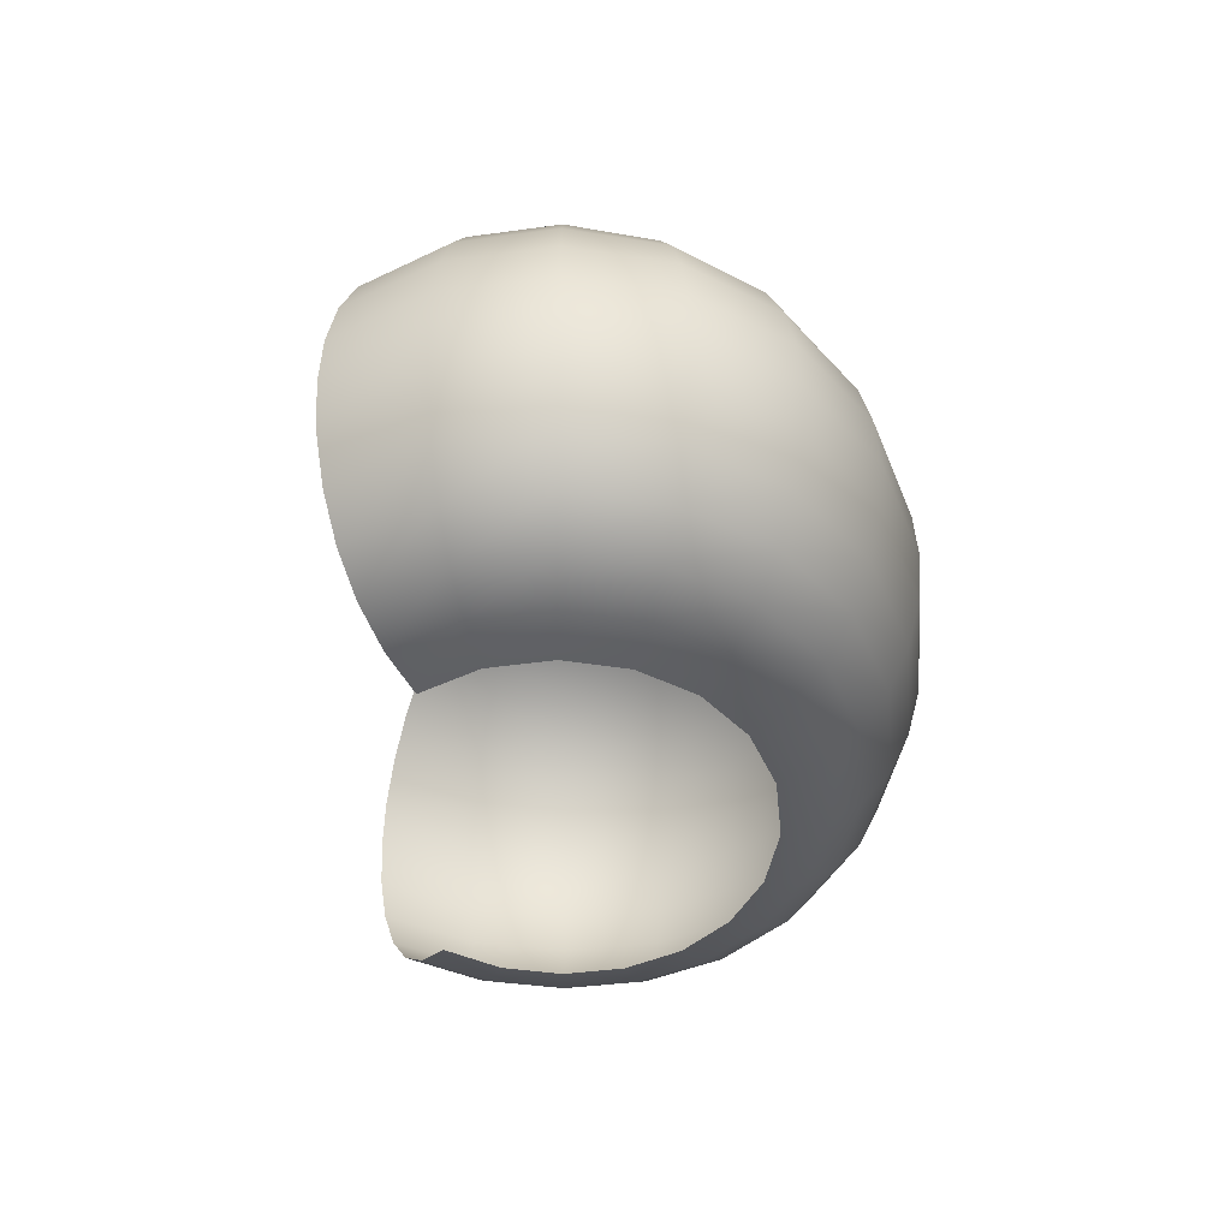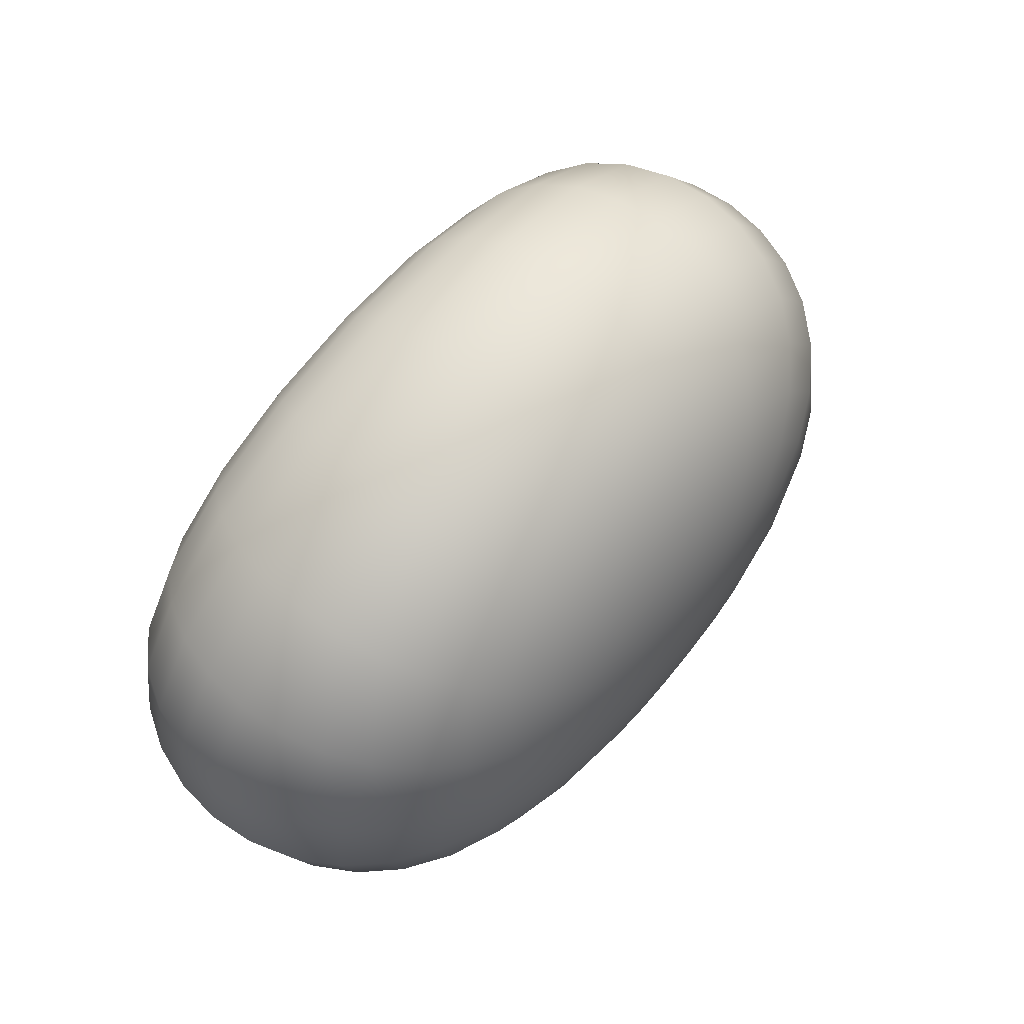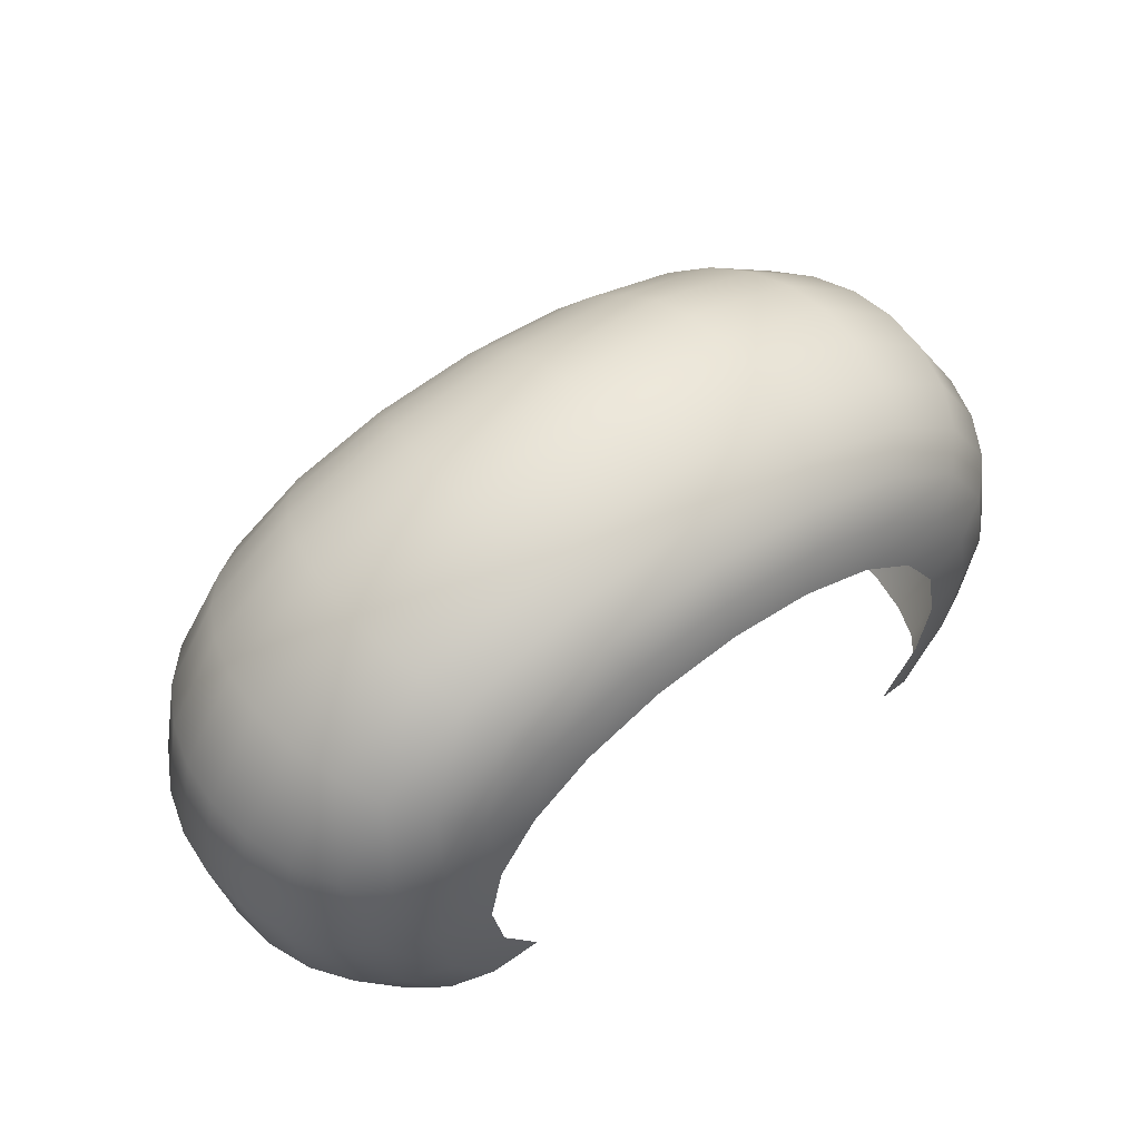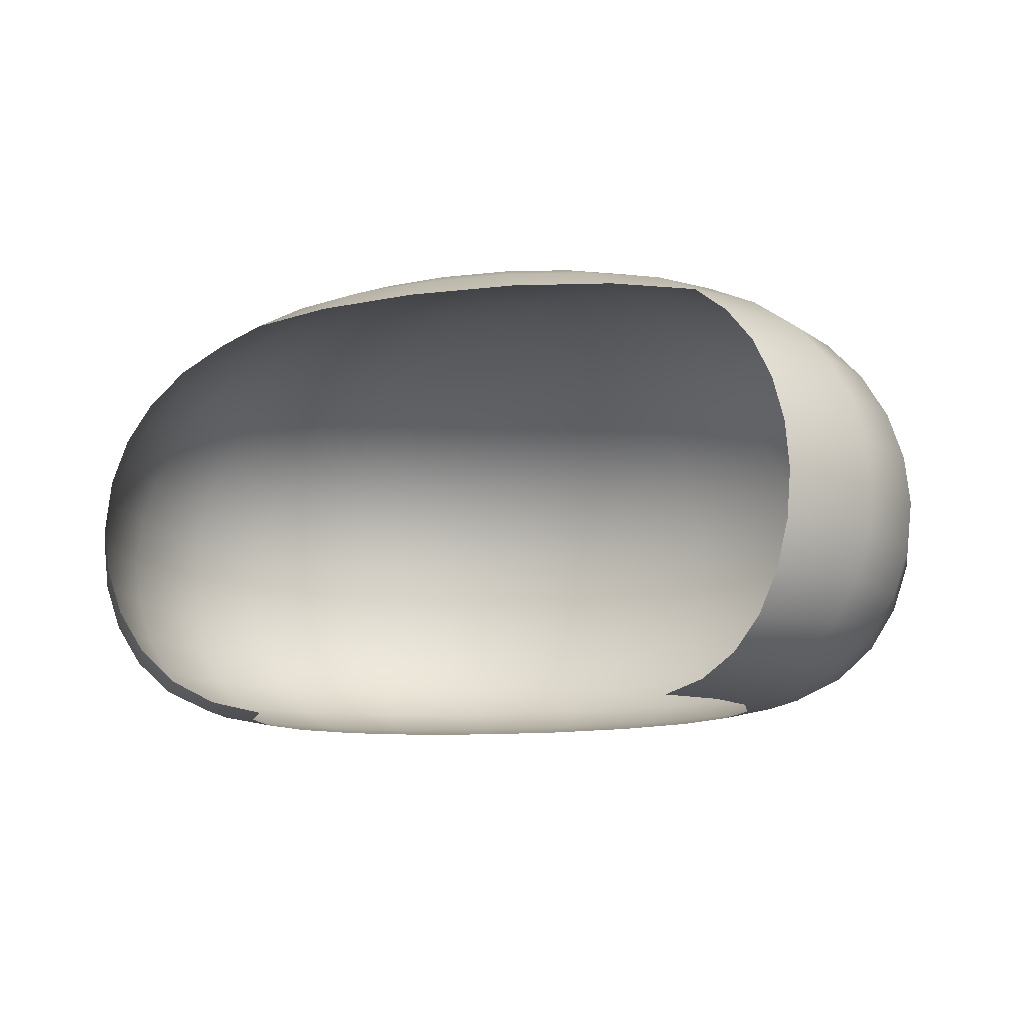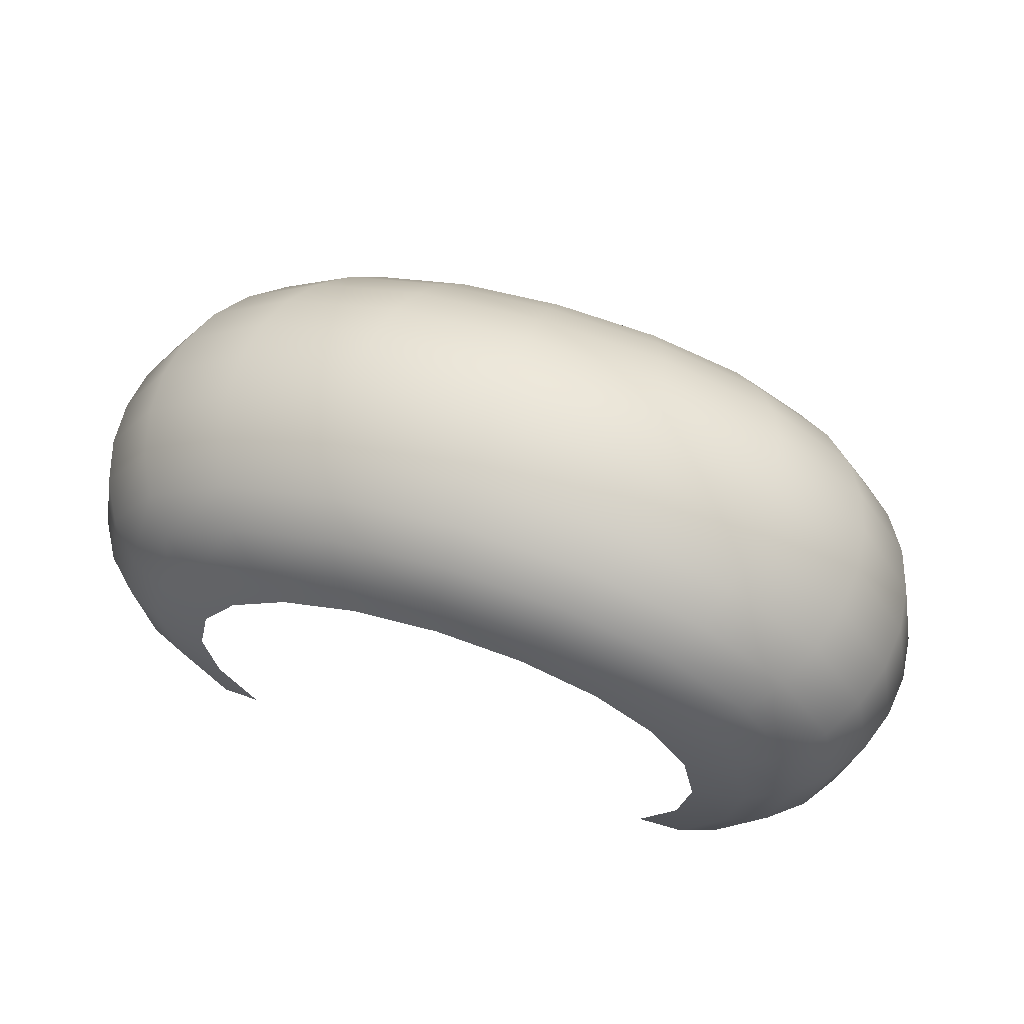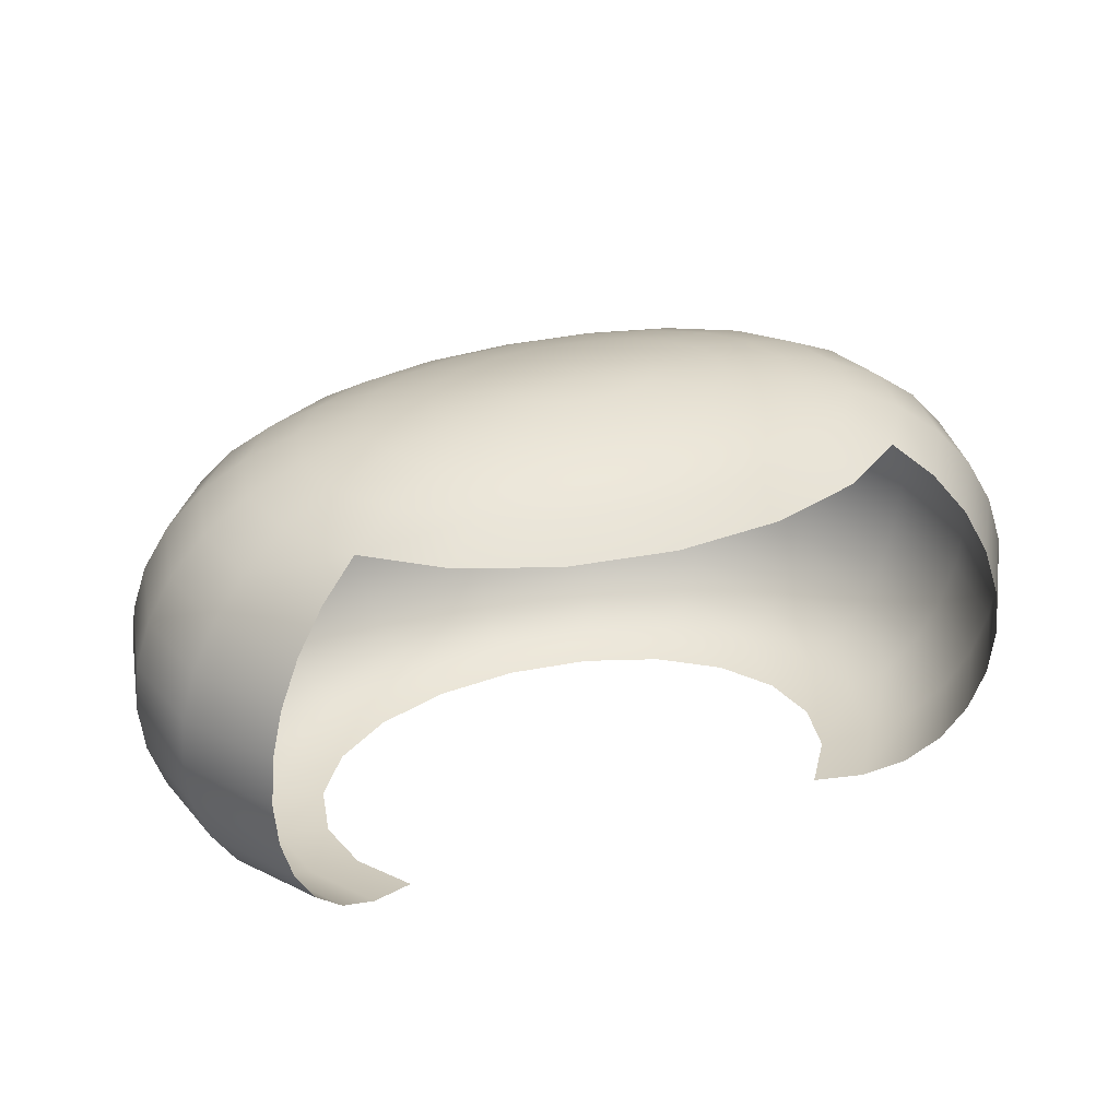
<metadata>
{"format":"obj","ext":"obj","renderer":"f3d","projection":"perspective","resolution":1024,"background":"white","views":[{"elev":-34.7,"azim":-90.6,"up":"+Y"},{"elev":67.1,"azim":129.4,"up":"+Z"},{"elev":53.3,"azim":-38.4,"up":"+Z"},{"elev":-12.1,"azim":-158.8,"up":"+Y"},{"elev":59.5,"azim":18.5,"up":"+Z"},{"elev":31.5,"azim":157.9,"up":"+Y"}]}
</metadata>
<code>
g default
v 7.736 -0.1041 -0.1246
v 7.658 -0.1041 -0.237
v 6.72 -0.1041 -0.237
v 6.642 -0.1041 -0.1246
v 6.615 -0.1041 0
v 6.642 -0.1041 0.1246
v 6.72 -0.1041 0.237
v 6.846 -0.104 0.3262
v 7.007 -0.1039 0.3835
v 7.189 -0.1038 0.4032
v 7.37 -0.1039 0.3835
v 7.532 -0.104 0.3262
v 7.658 -0.1041 0.237
v 7.736 -0.1041 0.1246
v 7.763 -0.1041 0
v 7.843 -0.08188 -0.1499
v 7.75 -0.08188 -0.2851
v 6.628 -0.08188 -0.2851
v 6.535 -0.08188 -0.1499
v 6.504 -0.08188 0
v 6.535 -0.08188 0.1499
v 6.628 -0.08188 0.2851
v 6.777 -0.08188 0.3924
v 6.971 -0.08179 0.4613
v 7.189 -0.0817 0.4851
v 7.407 -0.08179 0.4613
v 7.601 -0.08188 0.3924
v 7.75 -0.08188 0.2851
v 7.843 -0.08188 0.1499
v 7.874 -0.08188 0
v 7.932 -0.03694 -0.1715
v 7.828 -0.03694 -0.3262
v 6.55 -0.03694 -0.3262
v 6.446 -0.03694 -0.1715
v 6.411 -0.03694 0
v 6.446 -0.03694 0.1715
v 6.55 -0.03694 0.3262
v 6.718 -0.03694 0.449
v 6.939 -0.03685 0.5278
v 7.189 -0.03672 0.555
v 7.439 -0.03685 0.5278
v 7.66 -0.03694 0.449
v 7.828 -0.03694 0.3262
v 7.932 -0.03694 0.1715
v 7.967 -0.03694 0
v 8.002 0.02991 -0.1889
v 7.89 0.02991 -0.3593
v 6.488 0.02991 -0.3593
v 6.376 0.02991 -0.1889
v 6.338 0.02991 0
v 6.376 0.02991 0.1889
v 6.488 0.02991 0.3593
v 6.672 0.02991 0.4945
v 6.914 0.03012 0.5813
v 7.189 0.03005 0.6112
v 7.464 0.03012 0.5813
v 7.706 0.02991 0.4945
v 7.89 0.02991 0.3593
v 8.002 0.02991 0.1889
v 8.04 0.02991 0
v 8.052 0.1146 -0.2016
v 7.934 0.1146 -0.3835
v 6.444 0.1146 -0.3835
v 6.325 0.1146 -0.2016
v 6.286 0.1146 0
v 6.325 0.1146 0.2016
v 6.444 0.1146 0.3835
v 6.638 0.1147 0.5278
v 6.895 0.1143 0.6205
v 7.189 0.1137 0.6524
v 7.482 0.1143 0.6205
v 7.74 0.1147 0.5278
v 7.934 0.1146 0.3835
v 8.052 0.1146 0.2016
v 8.092 0.1146 0
v 8.083 0.2104 -0.2094
v 7.961 0.2104 -0.3982
v 6.417 0.2104 -0.3982
v 6.295 0.2104 -0.2094
v 6.254 0.2104 0
v 6.295 0.2104 0.2094
v 6.417 0.2104 0.3982
v 6.617 0.2102 0.5481
v 6.884 0.2082 0.6444
v 7.189 0.2068 0.6775
v 7.494 0.2082 0.6444
v 7.761 0.2102 0.5481
v 7.961 0.2104 0.3982
v 8.083 0.2104 0.2094
v 8.124 0.2104 0
v 8.093 0.3089 -0.212
v 7.97 0.3092 -0.4032
v 6.408 0.3092 -0.4032
v 6.285 0.3089 -0.212
v 6.244 0.3089 0
v 6.285 0.3089 0.212
v 6.408 0.3092 0.4032
v 6.61 0.3073 0.555
v 6.88 0.3031 0.6524
v 7.189 0.3008 0.686
v 7.497 0.3031 0.6524
v 7.768 0.3073 0.555
v 7.97 0.3092 0.4032
v 8.093 0.3089 0.212
v 8.134 0.3089 0
v 8.083 0.4078 -0.2094
v 7.961 0.4085 -0.3982
v 6.417 0.4085 -0.3982
v 6.295 0.4078 -0.2094
v 6.254 0.4077 0
v 6.295 0.4078 0.2094
v 6.417 0.4072 0.3982
v 6.617 0.4027 0.5481
v 6.884 0.3961 0.6444
v 7.189 0.3929 0.6775
v 7.494 0.3961 0.6444
v 7.761 0.4027 0.5481
v 7.961 0.4072 0.3982
v 8.083 0.4078 0.2094
v 8.124 0.4077 0
v 8.052 0.505 -0.2016
v 7.934 0.5053 -0.3835
v 6.444 0.5053 -0.3835
v 6.325 0.505 -0.2016
v 6.286 0.5046 0
v 6.325 0.504 0.2016
v 6.444 0.5008 0.3835
v 6.638 0.4934 0.5278
v 6.896 0.4846 0.6205
v 7.189 0.4805 0.6524
v 7.482 0.4846 0.6205
v 7.74 0.4934 0.5278
v 7.934 0.5008 0.3835
v 8.052 0.504 0.2016
v 8.092 0.5046 0
v 8.002 0.5955 -0.1889
v 7.89 0.595 -0.3593
v 6.488 0.595 -0.3593
v 6.376 0.5955 -0.1889
v 6.338 0.595 0
v 6.376 0.5926 0.1889
v 6.488 0.5868 0.3593
v 6.672 0.5769 0.4945
v 6.914 0.5664 0.5813
v 7.189 0.5618 0.6112
v 7.464 0.5664 0.5813
v 7.706 0.5769 0.4945
v 7.89 0.5868 0.3593
v 8.002 0.5926 0.1889
v 8.04 0.595 0
v 7.932 0.6755 -0.1715
v 7.828 0.6743 -0.3262
v 6.549 0.6743 -0.3262
v 6.445 0.6755 -0.1715
v 6.41 0.6745 0
v 6.446 0.6706 0.1715
v 6.55 0.6626 0.3262
v 6.718 0.651 0.449
v 6.939 0.6399 0.5278
v 7.189 0.6353 0.555
v 7.439 0.6399 0.5278
v 7.659 0.651 0.449
v 7.828 0.6626 0.3262
v 7.932 0.6706 0.1715
v 7.967 0.6745 0
v 7.844 0.742 -0.1499
v 7.751 0.7408 -0.2851
v 7.601 0.7381 -0.3924
v 7.407 0.7354 -0.4613
v 7.189 0.7343 -0.4851
v 6.971 0.7354 -0.4613
v 6.776 0.7381 -0.3924
v 6.627 0.7408 -0.2851
v 6.534 0.742 -0.1499
v 6.503 0.7405 0
v 6.534 0.7354 0.1499
v 6.627 0.7263 0.2851
v 6.777 0.7145 0.3924
v 6.971 0.704 0.4613
v 7.189 0.6998 0.4851
v 7.407 0.704 0.4613
v 7.601 0.7145 0.3924
v 7.75 0.7263 0.2851
v 7.844 0.7354 0.1499
v 7.875 0.7405 0
v 7.738 0.7937 -0.1246
v 7.659 0.7931 -0.237
v 7.533 0.791 -0.3262
v 7.371 0.7888 -0.3835
v 7.189 0.7879 -0.4032
v 7.007 0.7888 -0.3835
v 6.845 0.791 -0.3262
v 6.719 0.7931 -0.237
v 6.64 0.7937 -0.1246
v 6.613 0.7916 0
v 6.64 0.7861 0.1246
v 6.72 0.7773 0.237
v 6.845 0.7668 0.3262
v 7.007 0.7581 0.3835
v 7.189 0.7547 0.4032
v 7.37 0.7581 0.3835
v 7.532 0.7668 0.3262
v 7.658 0.7773 0.237
v 7.737 0.7861 0.1246
v 7.764 0.7916 0
v 7.616 0.8306 -0.09624
v 7.554 0.8309 -0.183
v 7.455 0.8299 -0.2519
v 7.329 0.8287 -0.2962
v 7.189 0.8282 -0.3114
v 7.049 0.8287 -0.2962
v 6.923 0.8299 -0.2519
v 6.824 0.8309 -0.183
v 6.762 0.8306 -0.09624
v 6.741 0.8282 0
v 6.762 0.8231 0.09624
v 6.824 0.8159 0.183
v 6.923 0.8081 0.2519
v 7.049 0.8019 0.2962
v 7.189 0.7995 0.3114
v 7.329 0.8019 0.2962
v 7.455 0.8081 0.2519
v 7.553 0.8159 0.183
v 7.616 0.8231 0.09624
v 7.637 0.8282 0
v 7.481 0.8542 -0.0655
v 7.438 0.8552 -0.1246
v 7.37 0.8553 -0.1715
v 7.284 0.8551 -0.2016
v 7.189 0.855 -0.212
v 7.093 0.8551 -0.2016
v 7.008 0.8553 -0.1715
v 6.94 0.8552 -0.1246
v 6.896 0.8542 -0.0655
v 6.882 0.8518 0
v 6.896 0.8481 0.0655
v 6.94 0.8434 0.1246
v 7.008 0.8387 0.1715
v 7.093 0.8352 0.2016
v 7.189 0.8339 0.212
v 7.284 0.8352 0.2016
v 7.37 0.8387 0.1715
v 7.438 0.8434 0.1246
v 7.481 0.8481 0.0655
v 7.496 0.8518 0
v 7.338 0.8663 -0.03316
v 7.315 0.8675 -0.06308
v 7.281 0.868 -0.08682
v 7.237 0.8683 -0.1021
v 7.189 0.8684 -0.1073
v 7.141 0.8683 -0.1021
v 7.097 0.868 -0.08682
v 7.062 0.8675 -0.06308
v 7.04 0.8663 -0.03316
v 7.033 0.8648 0
v 7.04 0.8629 0.03316
v 7.062 0.8609 0.06308
v 7.097 0.859 0.08682
v 7.141 0.8577 0.1021
v 7.189 0.8572 0.1073
v 7.237 0.8577 0.1021
v 7.281 0.859 0.08682
v 7.315 0.8609 0.06307
v 7.338 0.8629 0.03316
v 7.345 0.8648 0
v 7.189 0.8689 0
g pSphere3
f 1 2 17 16
f 3 4 19 18
f 4 5 20 19
f 5 6 21 20
f 6 7 22 21
f 7 8 23 22
f 8 9 24 23
f 9 10 25 24
f 10 11 26 25
f 11 12 27 26
f 12 13 28 27
f 13 14 29 28
f 14 15 30 29
f 15 1 16 30
f 16 17 32 31
f 18 19 34 33
f 19 20 35 34
f 20 21 36 35
f 21 22 37 36
f 22 23 38 37
f 23 24 39 38
f 24 25 40 39
f 25 26 41 40
f 26 27 42 41
f 27 28 43 42
f 28 29 44 43
f 29 30 45 44
f 30 16 31 45
f 31 32 47 46
f 33 34 49 48
f 34 35 50 49
f 35 36 51 50
f 36 37 52 51
f 37 38 53 52
f 38 39 54 53
f 39 40 55 54
f 40 41 56 55
f 41 42 57 56
f 42 43 58 57
f 43 44 59 58
f 44 45 60 59
f 45 31 46 60
f 46 47 62 61
f 48 49 64 63
f 49 50 65 64
f 50 51 66 65
f 51 52 67 66
f 52 53 68 67
f 53 54 69 68
f 54 55 70 69
f 55 56 71 70
f 56 57 72 71
f 57 58 73 72
f 58 59 74 73
f 59 60 75 74
f 60 46 61 75
f 61 62 77 76
f 63 64 79 78
f 64 65 80 79
f 65 66 81 80
f 66 67 82 81
f 67 68 83 82
f 68 69 84 83
f 69 70 85 84
f 70 71 86 85
f 71 72 87 86
f 72 73 88 87
f 73 74 89 88
f 74 75 90 89
f 75 61 76 90
f 76 77 92 91
f 78 79 94 93
f 79 80 95 94
f 80 81 96 95
f 81 82 97 96
f 82 83 98 97
f 83 84 99 98
f 84 85 100 99
f 85 86 101 100
f 86 87 102 101
f 87 88 103 102
f 88 89 104 103
f 89 90 105 104
f 90 76 91 105
f 91 92 107 106
f 93 94 109 108
f 94 95 110 109
f 95 96 111 110
f 96 97 112 111
f 97 98 113 112
f 98 99 114 113
f 99 100 115 114
f 100 101 116 115
f 101 102 117 116
f 102 103 118 117
f 103 104 119 118
f 104 105 120 119
f 105 91 106 120
f 106 107 122 121
f 108 109 124 123
f 109 110 125 124
f 110 111 126 125
f 111 112 127 126
f 112 113 128 127
f 113 114 129 128
f 114 115 130 129
f 115 116 131 130
f 116 117 132 131
f 117 118 133 132
f 118 119 134 133
f 119 120 135 134
f 120 106 121 135
f 121 122 137 136
f 123 124 139 138
f 124 125 140 139
f 125 126 141 140
f 126 127 142 141
f 127 128 143 142
f 128 129 144 143
f 129 130 145 144
f 130 131 146 145
f 131 132 147 146
f 132 133 148 147
f 133 134 149 148
f 134 135 150 149
f 135 121 136 150
f 136 137 152 151
f 138 139 154 153
f 139 140 155 154
f 140 141 156 155
f 141 142 157 156
f 142 143 158 157
f 143 144 159 158
f 144 145 160 159
f 145 146 161 160
f 146 147 162 161
f 147 148 163 162
f 148 149 164 163
f 149 150 165 164
f 150 136 151 165
f 151 152 167 166
f 153 154 174 173
f 154 155 175 174
f 155 156 176 175
f 156 157 177 176
f 157 158 178 177
f 158 159 179 178
f 159 160 180 179
f 160 161 181 180
f 161 162 182 181
f 162 163 183 182
f 163 164 184 183
f 164 165 185 184
f 165 151 166 185
f 166 167 187 186
f 167 168 188 187
f 168 169 189 188
f 169 170 190 189
f 170 171 191 190
f 171 172 192 191
f 172 173 193 192
f 173 174 194 193
f 174 175 195 194
f 175 176 196 195
f 176 177 197 196
f 177 178 198 197
f 178 179 199 198
f 179 180 200 199
f 180 181 201 200
f 181 182 202 201
f 182 183 203 202
f 183 184 204 203
f 184 185 205 204
f 185 166 186 205
f 186 187 207 206
f 187 188 208 207
f 188 189 209 208
f 189 190 210 209
f 190 191 211 210
f 191 192 212 211
f 192 193 213 212
f 193 194 214 213
f 194 195 215 214
f 195 196 216 215
f 196 197 217 216
f 197 198 218 217
f 198 199 219 218
f 199 200 220 219
f 200 201 221 220
f 201 202 222 221
f 202 203 223 222
f 203 204 224 223
f 204 205 225 224
f 205 186 206 225
f 206 207 227 226
f 207 208 228 227
f 208 209 229 228
f 209 210 230 229
f 210 211 231 230
f 211 212 232 231
f 212 213 233 232
f 213 214 234 233
f 214 215 235 234
f 215 216 236 235
f 216 217 237 236
f 217 218 238 237
f 218 219 239 238
f 219 220 240 239
f 220 221 241 240
f 221 222 242 241
f 222 223 243 242
f 223 224 244 243
f 224 225 245 244
f 225 206 226 245
f 226 227 247 246
f 227 228 248 247
f 228 229 249 248
f 229 230 250 249
f 230 231 251 250
f 231 232 252 251
f 232 233 253 252
f 233 234 254 253
f 234 235 255 254
f 235 236 256 255
f 236 237 257 256
f 237 238 258 257
f 238 239 259 258
f 239 240 260 259
f 240 241 261 260
f 241 242 262 261
f 242 243 263 262
f 243 244 264 263
f 244 245 265 264
f 245 226 246 265
f 246 247 266
f 247 248 266
f 248 249 266
f 249 250 266
f 250 251 266
f 251 252 266
f 252 253 266
f 253 254 266
f 254 255 266
f 255 256 266
f 256 257 266
f 257 258 266
f 258 259 266
f 259 260 266
f 260 261 266
f 261 262 266
f 262 263 266
f 263 264 266
f 264 265 266
f 265 246 266

</code>
